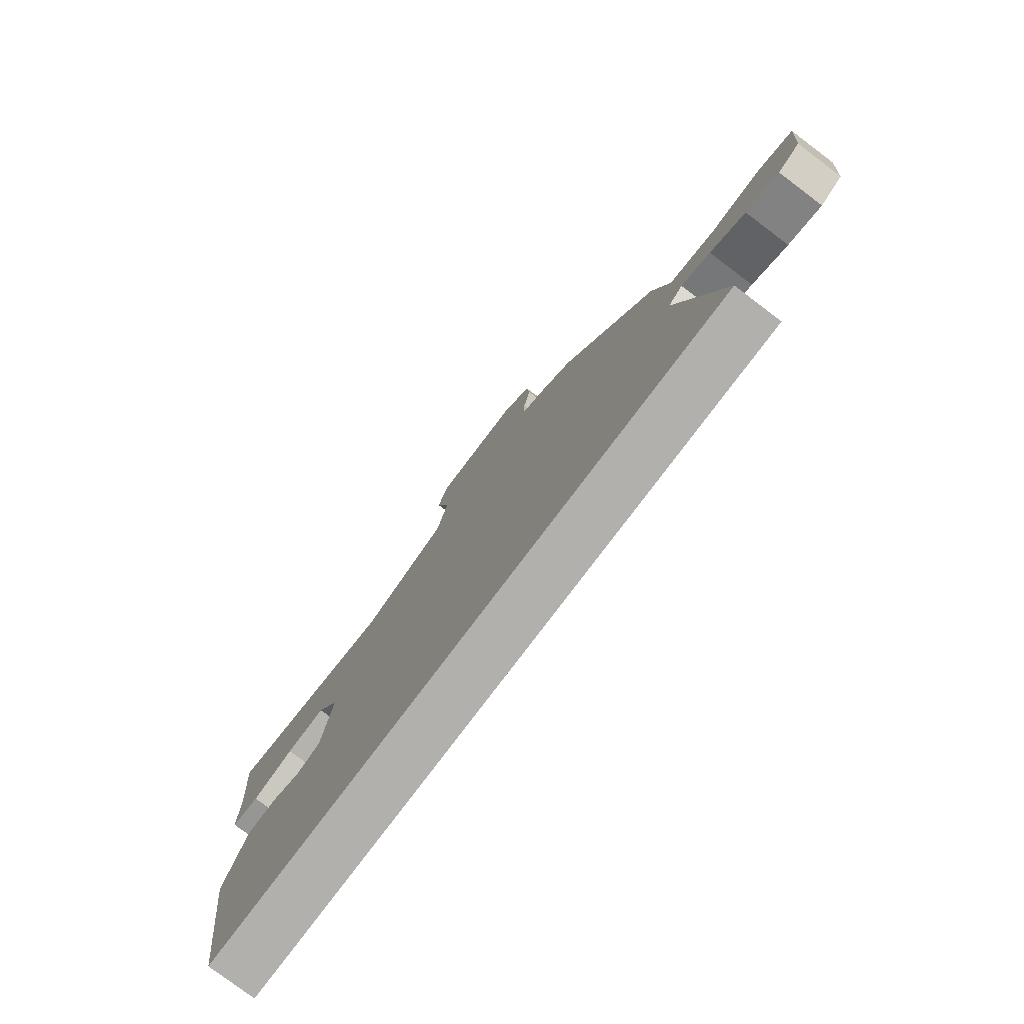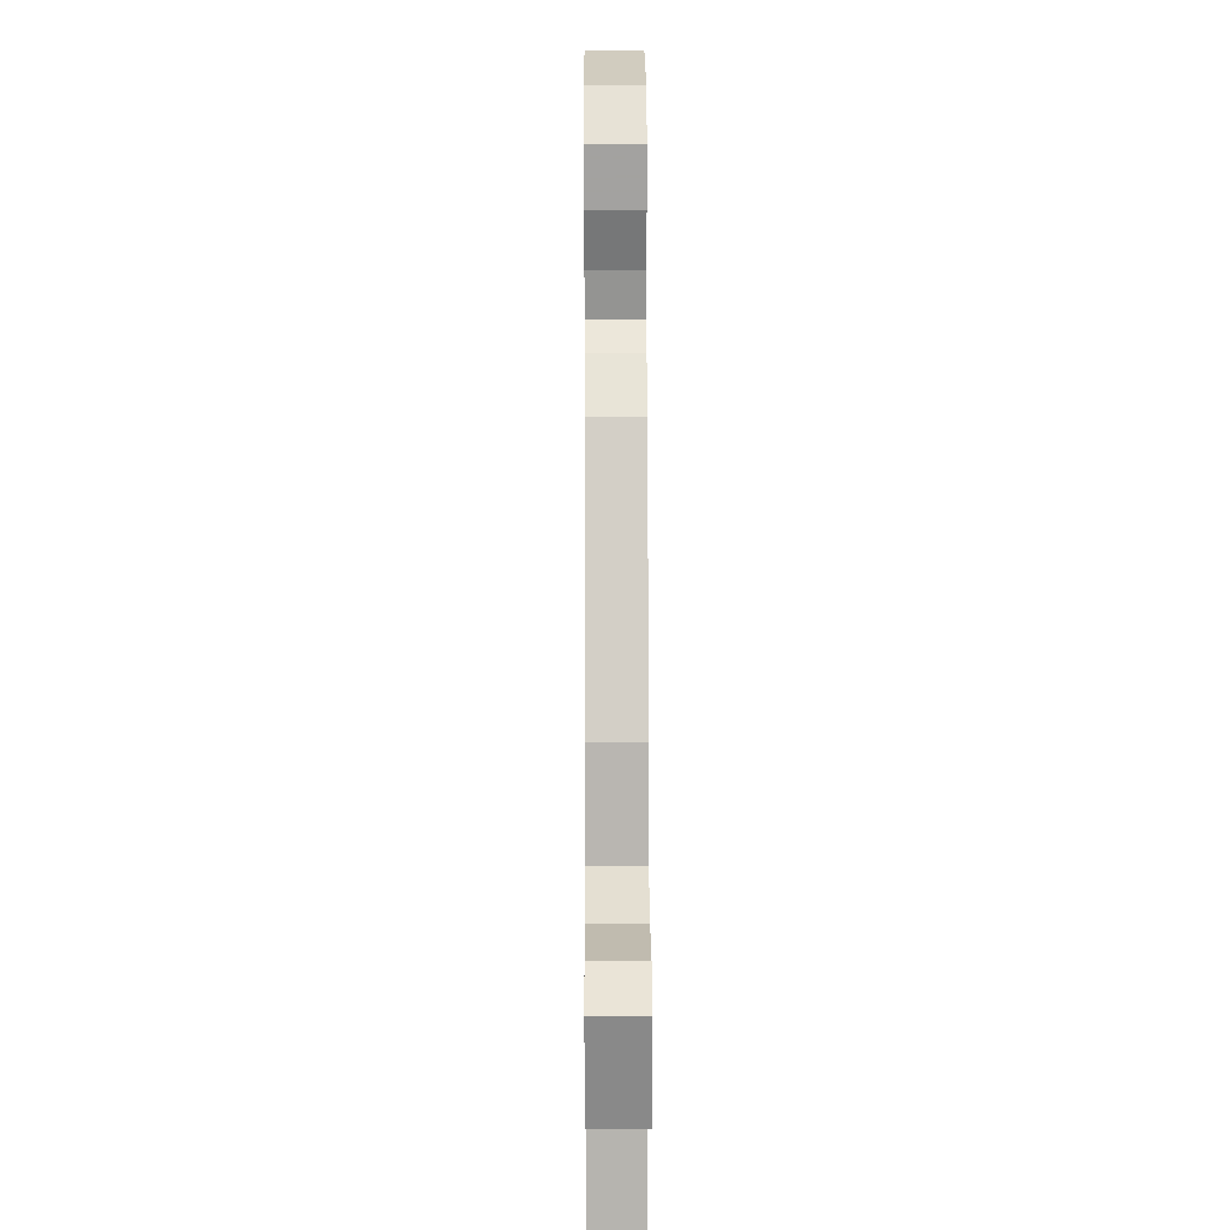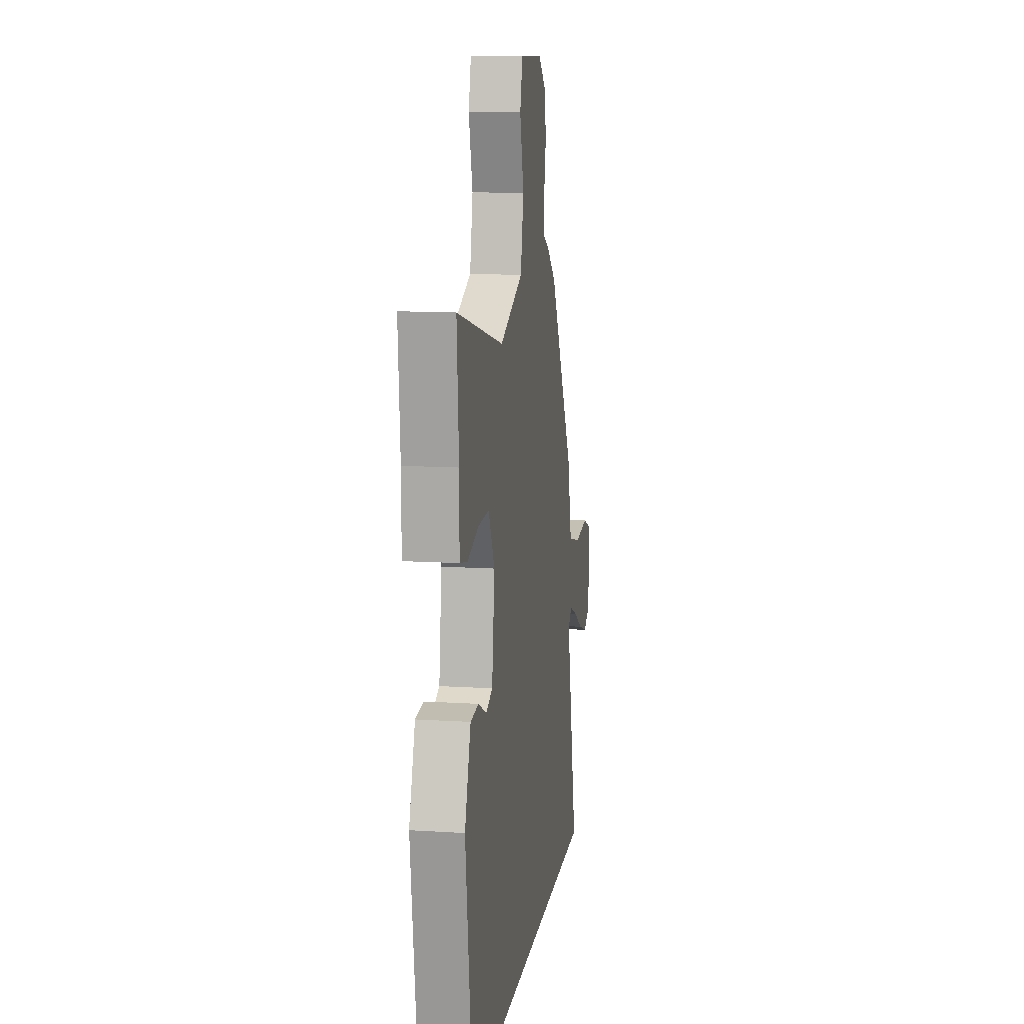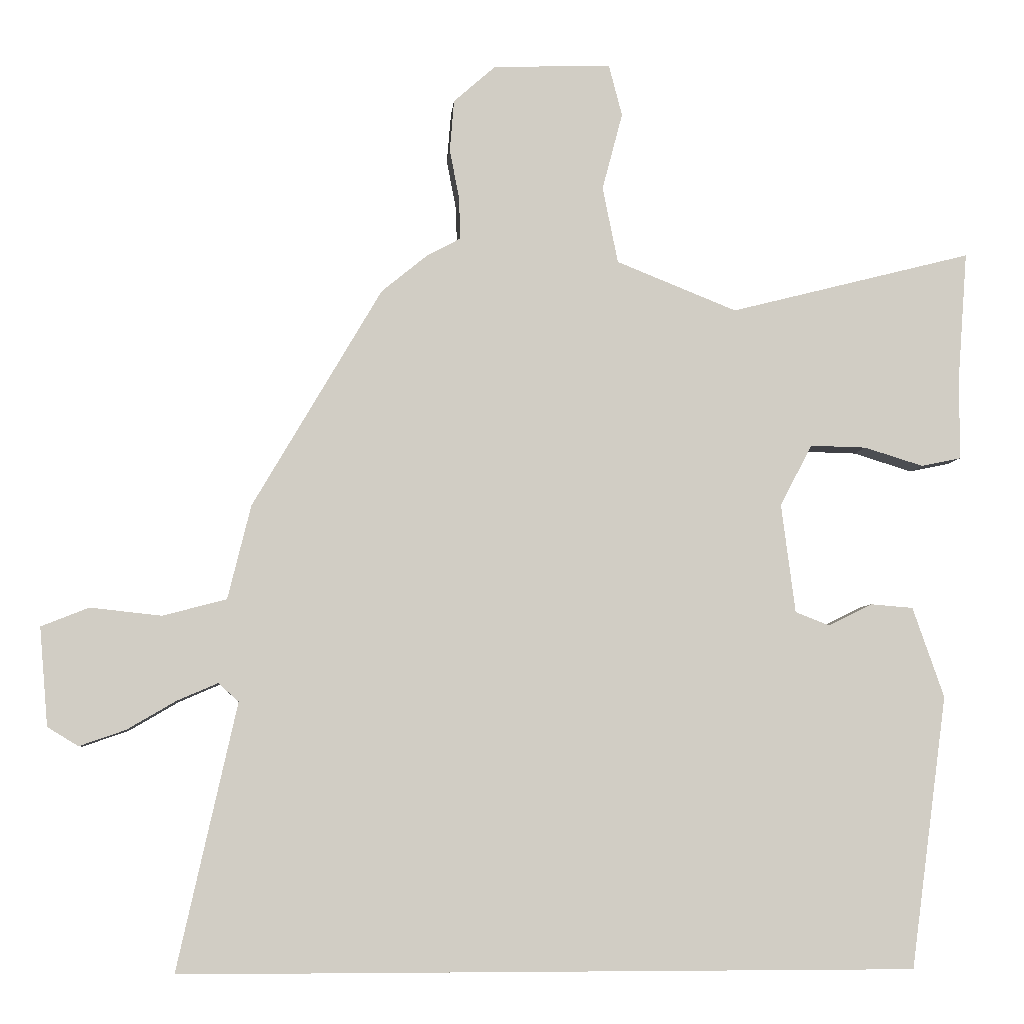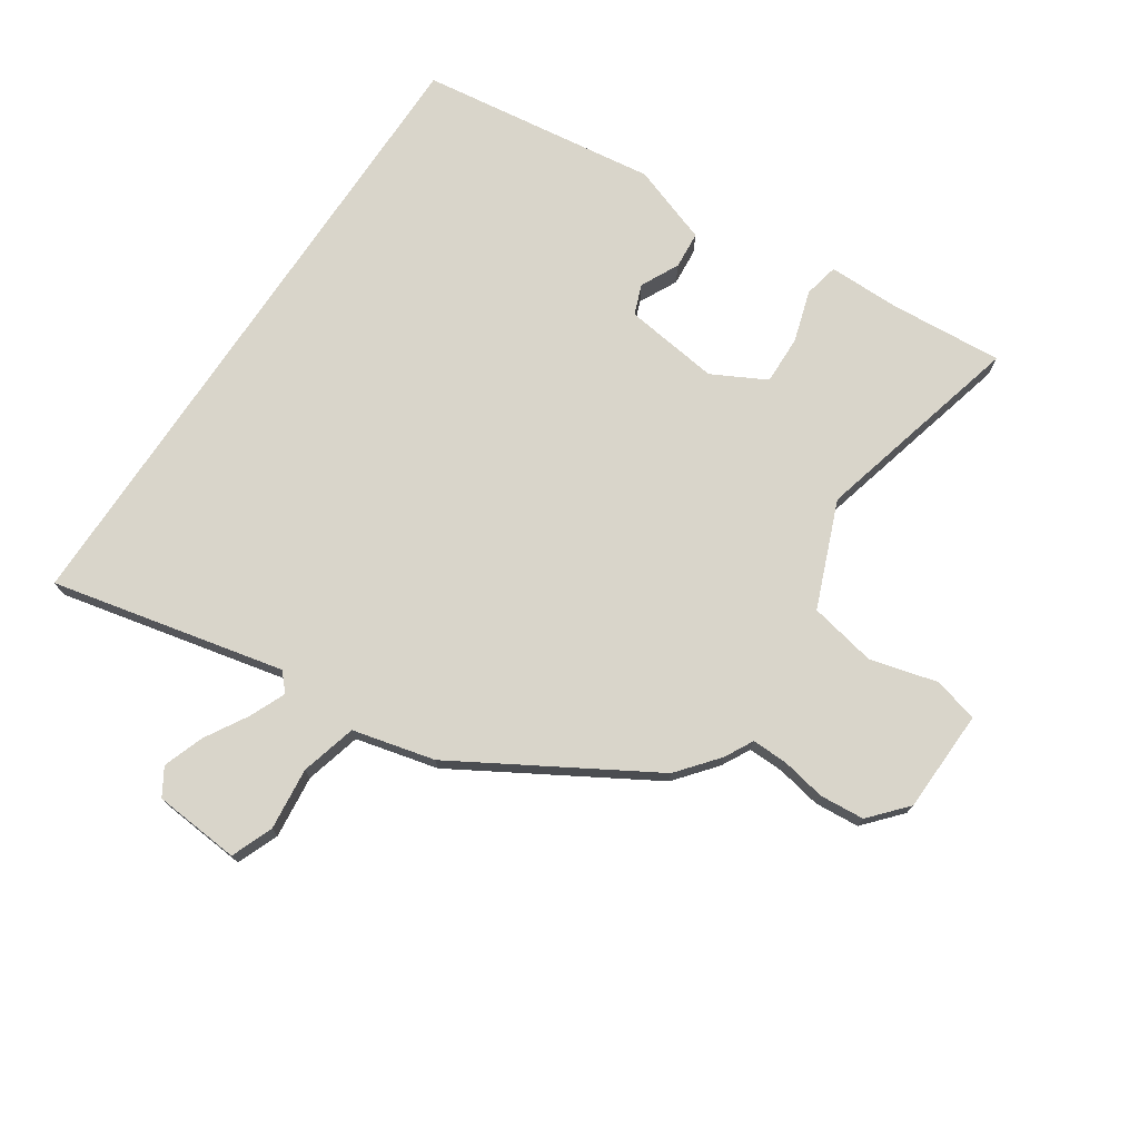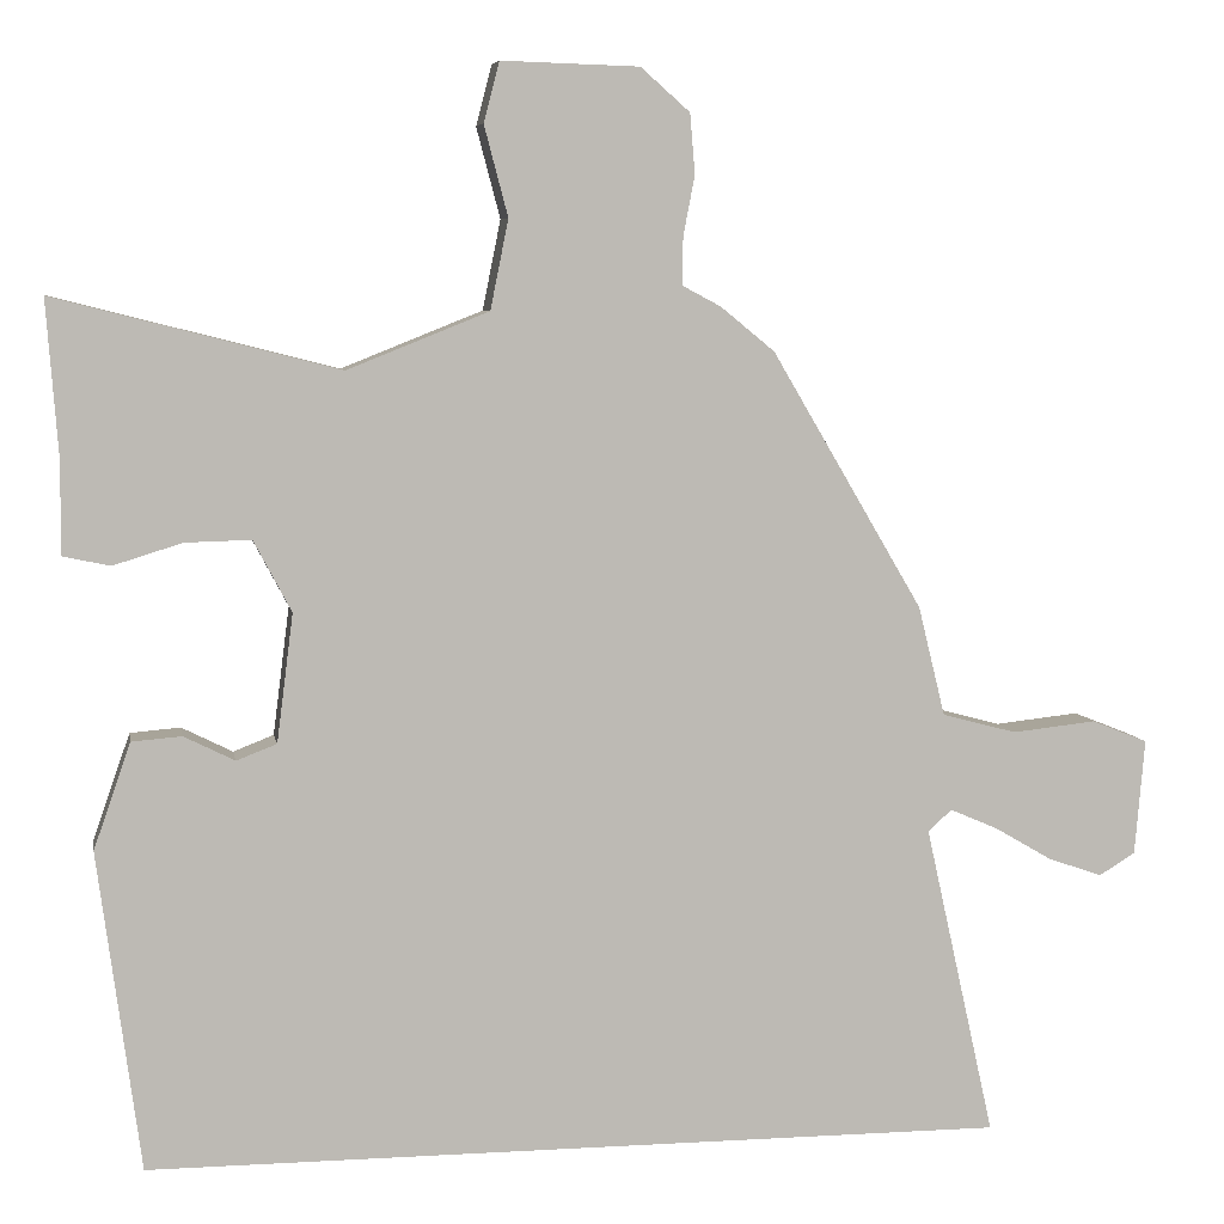
<metadata>
{"format":"obj","ext":"obj","renderer":"f3d","projection":"perspective","resolution":1024,"background":"white","views":[{"elev":-78.6,"azim":-127.0,"up":"+Z"},{"elev":22.1,"azim":-90.3,"up":"+Z"},{"elev":12.4,"azim":98.5,"up":"+Z"},{"elev":-5.8,"azim":-5.0,"up":"+Z"},{"elev":74.4,"azim":-56.3,"up":"+Y"},{"elev":6.4,"azim":170.1,"up":"+Z"}]}
</metadata>
<code>
v -0.318 0.07 0.472
v -0.252 0.07 0.526
v -0.205 0.07 0.551
v -0.206 0.07 0.609
v -0.22 0.07 0.682
v -0.214 0.07 0.755
v -0.154 0.07 0.808
v 0.014 0.07 0.813
v 0.033 0.07 0.74
v 0.004 0.07 0.63
v 0.026 0.07 0.521
v 0.198 0.07 0.452
v 0.544 0.07 0.54
v 0.53 0.07 0.354
v 0.53 0.07 0.238
v 0.473 0.07 0.226
v 0.389 0.07 0.252
v 0.309 0.07 0.254
v 0.263 0.07 0.167
v 0.283 0.07 0.011
v 0.332 0.07 -0.008
v 0.394 0.07 0.023
v 0.455 0.07 0.018
v 0.5 0.07 -0.111
v 0.448 0.07 -0.5
v -0.602 0.07 -0.5
v -0.517 0.07 -0.12
v -0.546 0.07 -0.094
v -0.604 0.07 -0.119
v -0.674 0.07 -0.16
v -0.74 0.07 -0.183
v -0.784 0.07 -0.156
v -0.796 0.07 -0.015
v -0.728 0.07 0.012
v -0.626 0.07 0.001
v -0.535 0.07 0.025
v -0.502 0.07 0.159
v -0.318 0 0.472
v -0.252 0 0.526
v -0.205 0 0.551
v -0.206 0 0.609
v -0.22 0 0.682
v -0.214 0 0.755
v -0.154 0 0.808
v 0.014 0 0.813
v 0.033 0 0.74
v 0.004 0 0.63
v 0.026 0 0.521
v 0.198 0 0.452
v 0.544 0 0.54
v 0.53 0 0.354
v 0.53 0 0.238
v 0.473 0 0.226
v 0.389 0 0.252
v 0.309 0 0.254
v 0.263 0 0.167
v 0.283 0 0.011
v 0.332 0 -0.008
v 0.394 0 0.023
v 0.455 0 0.018
v 0.5 0 -0.111
v 0.448 0 -0.5
v -0.602 0 -0.5
v -0.517 0 -0.12
v -0.546 0 -0.094
v -0.604 0 -0.119
v -0.674 0 -0.16
v -0.74 0 -0.183
v -0.784 0 -0.156
v -0.796 0 -0.015
v -0.728 0 0.012
v -0.626 0 0.001
v -0.535 0 0.025
v -0.502 0 0.159
f 1 2 3
f 37 1 3
f 36 37 3
f 33 34 35
f 32 33 35
f 31 32 35
f 30 31 35
f 29 30 35
f 28 29 35 36
f 27 28 36 3
f 24 25 26
f 23 24 26
f 22 23 26
f 21 22 26
f 20 21 26 27
f 19 20 27 3
f 14 15 16 17
f 14 17 18
f 13 14 18
f 12 13 18
f 19 3 4
f 18 19 4
f 12 18 4
f 11 12 4
f 8 9 10
f 7 8 10
f 7 10 11
f 6 7 11
f 5 6 11
f 4 5 11
f 40 39 38
f 40 38 74
f 40 74 73
f 72 71 70
f 72 70 69
f 72 69 68
f 72 68 67
f 72 67 66
f 73 72 66 65
f 40 73 65 64
f 63 62 61
f 63 61 60
f 63 60 59
f 63 59 58
f 64 63 58 57
f 40 64 57 56
f 54 53 52 51
f 55 54 51
f 55 51 50
f 55 50 49
f 41 40 56
f 41 56 55
f 41 55 49
f 41 49 48
f 47 46 45
f 47 45 44
f 48 47 44
f 48 44 43
f 48 43 42
f 48 42 41
f 1 38 39 2
f 2 39 40 3
f 3 40 41 4
f 4 41 42 5
f 5 42 43 6
f 6 43 44 7
f 7 44 45 8
f 8 45 46 9
f 9 46 47 10
f 10 47 48 11
f 11 48 49 12
f 12 49 50 13
f 13 50 51 14
f 14 51 52 15
f 15 52 53 16
f 16 53 54 17
f 17 54 55 18
f 18 55 56 19
f 19 56 57 20
f 20 57 58 21
f 21 58 59 22
f 22 59 60 23
f 23 60 61 24
f 24 61 62 25
f 25 62 63 26
f 26 63 64 27
f 27 64 65 28
f 28 65 66 29
f 29 66 67 30
f 30 67 68 31
f 31 68 69 32
f 32 69 70 33
f 33 70 71 34
f 34 71 72 35
f 35 72 73 36
f 36 73 74 37
f 37 74 38 1

</code>
